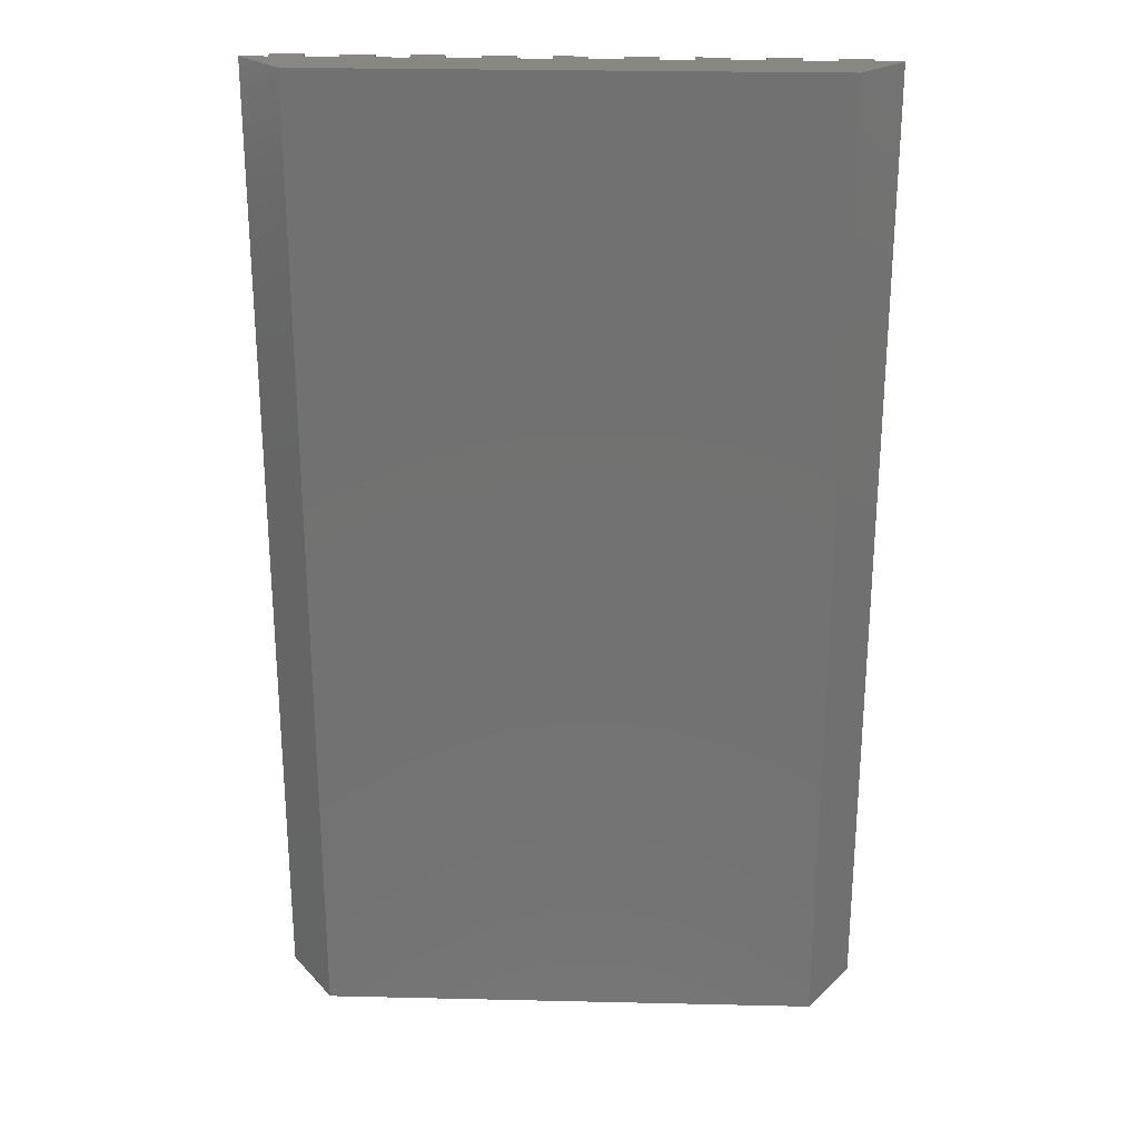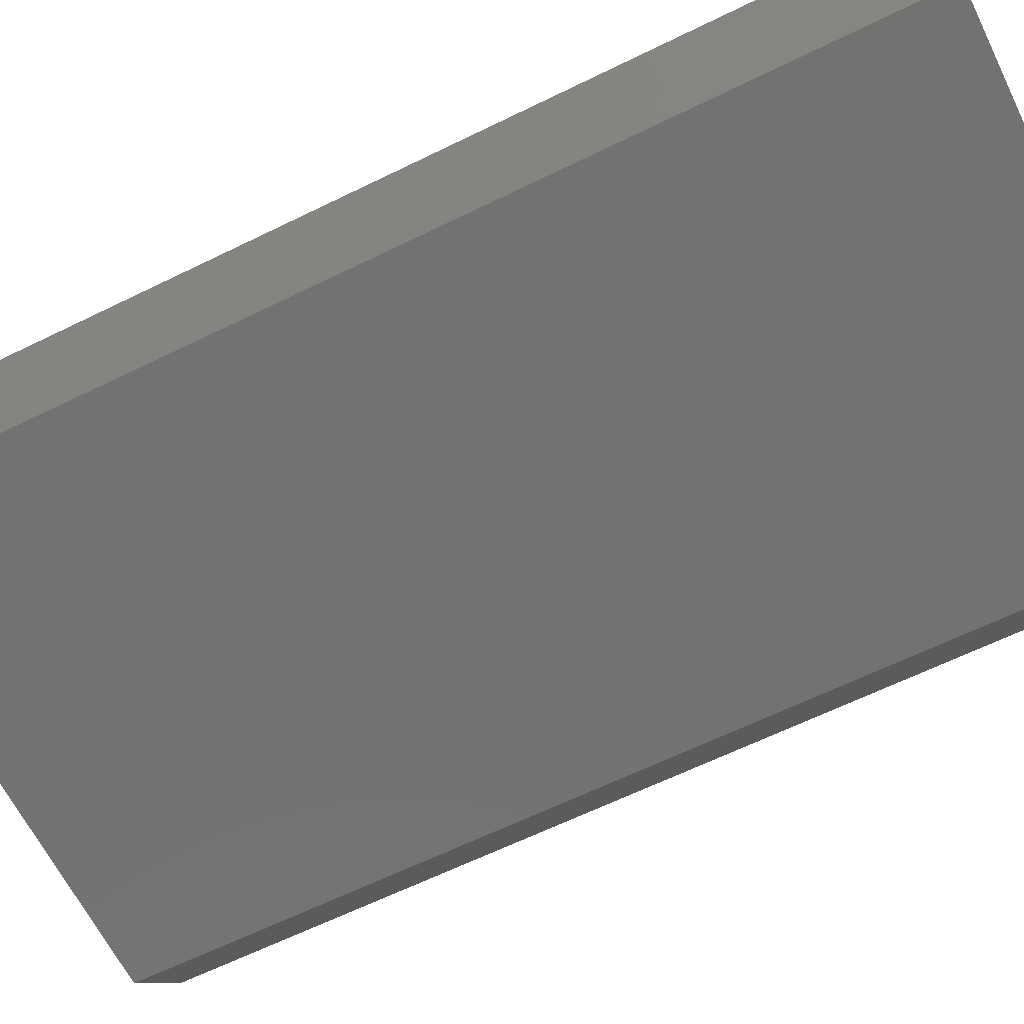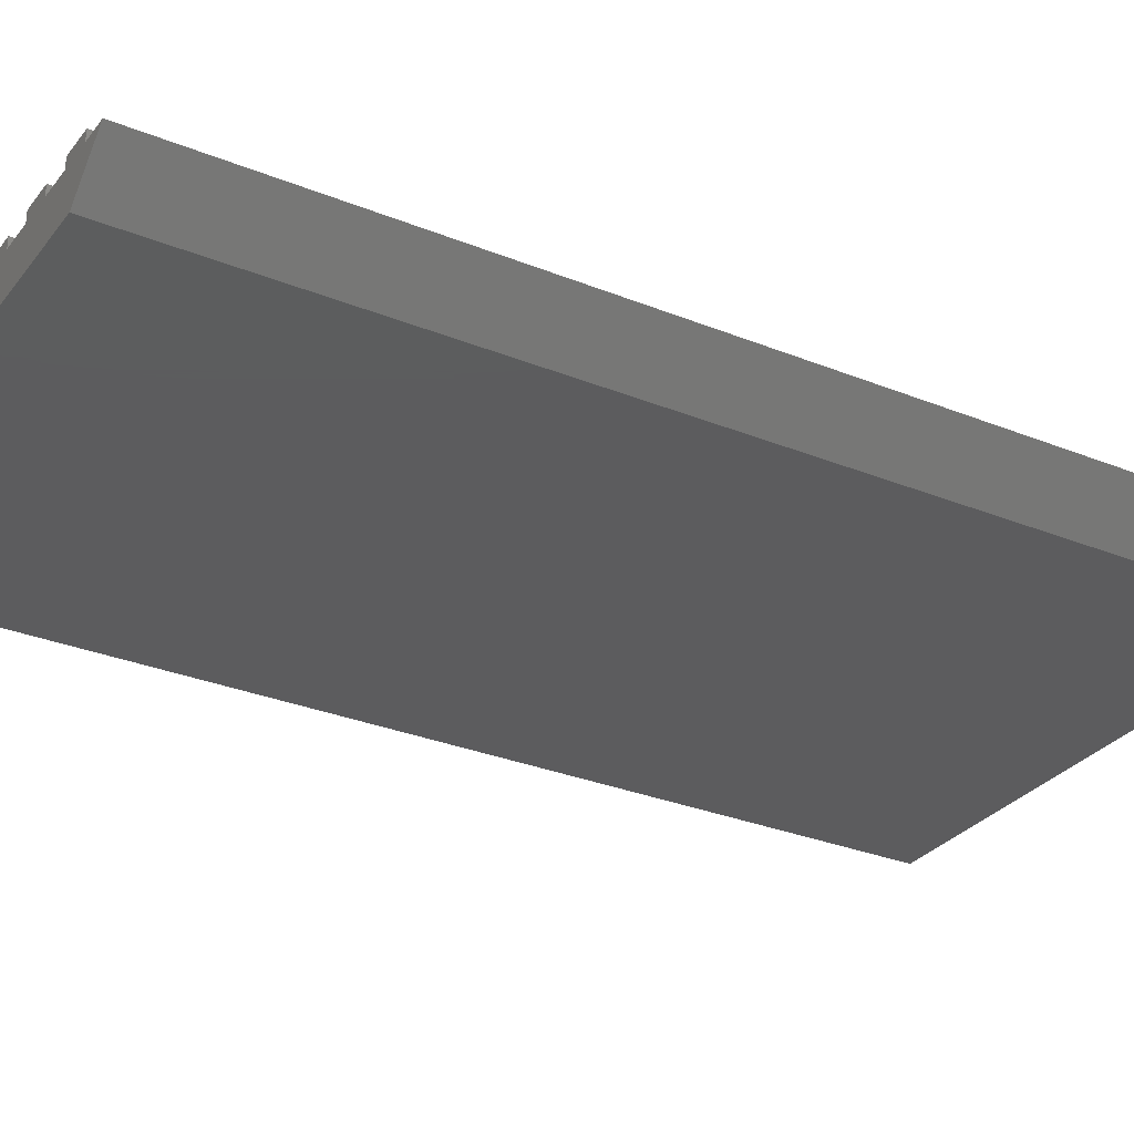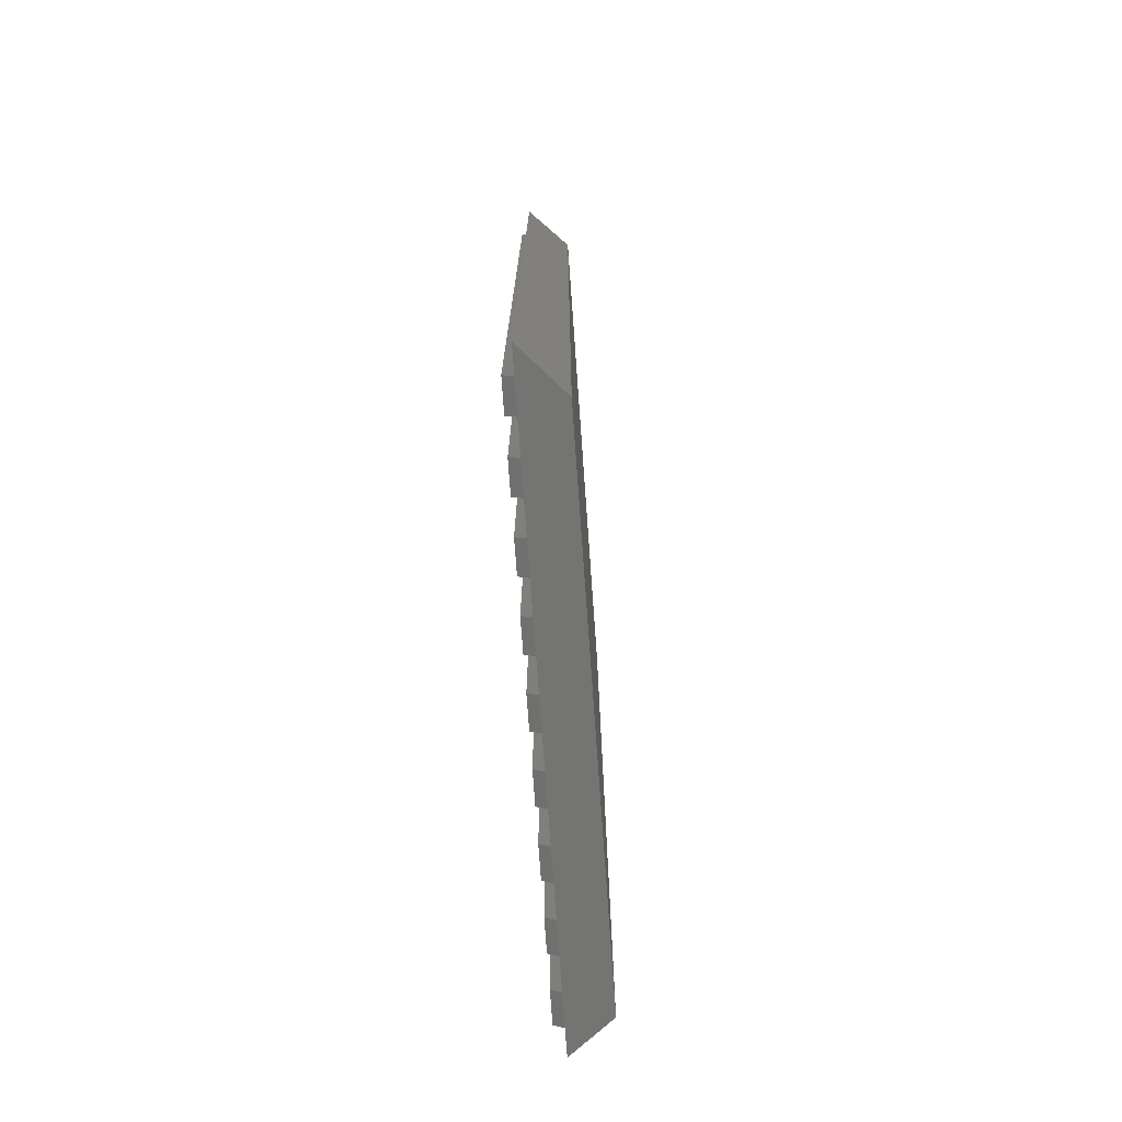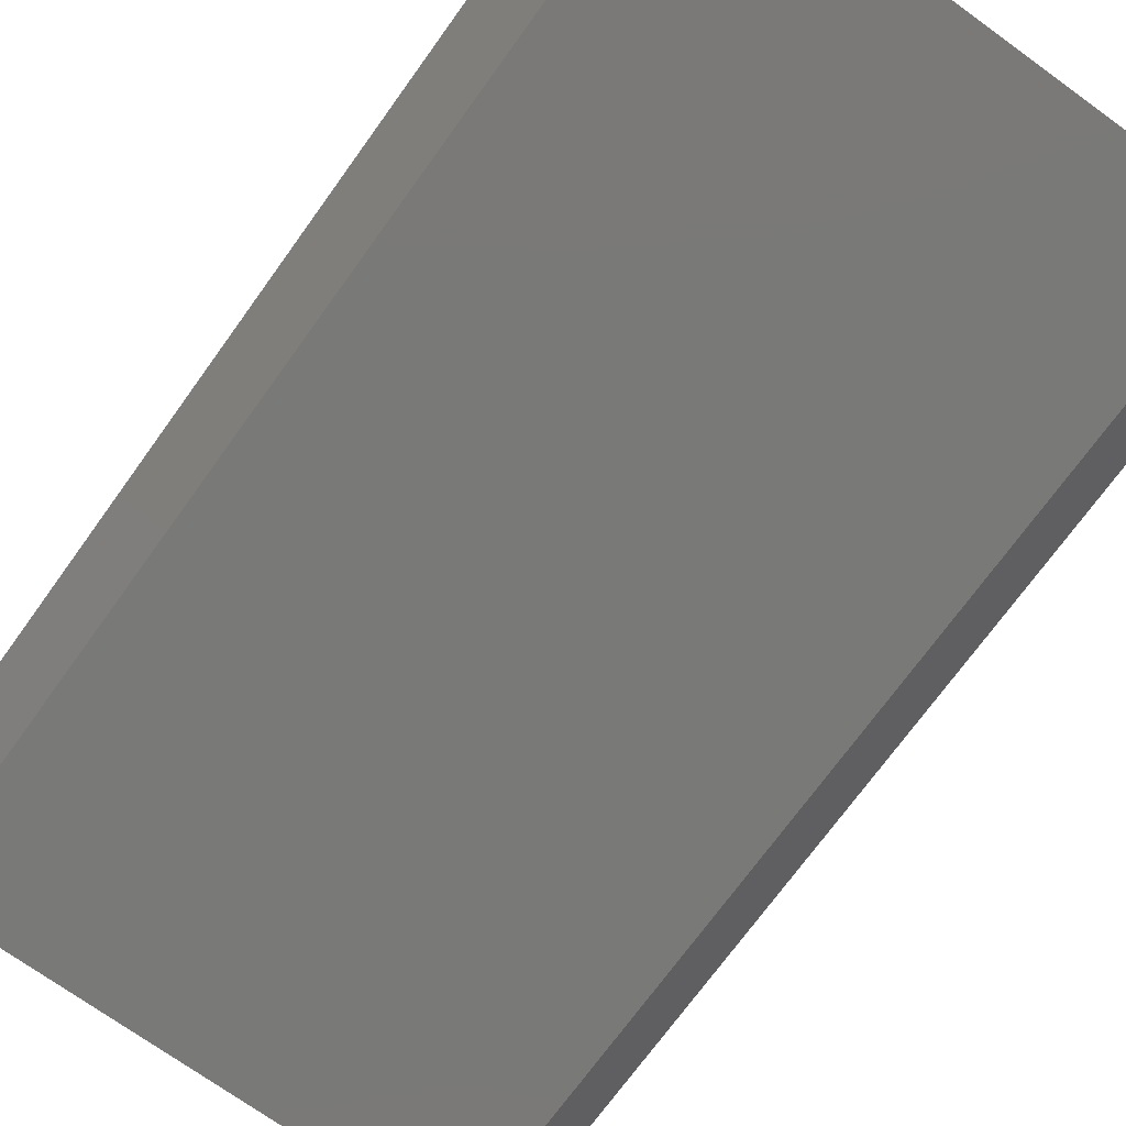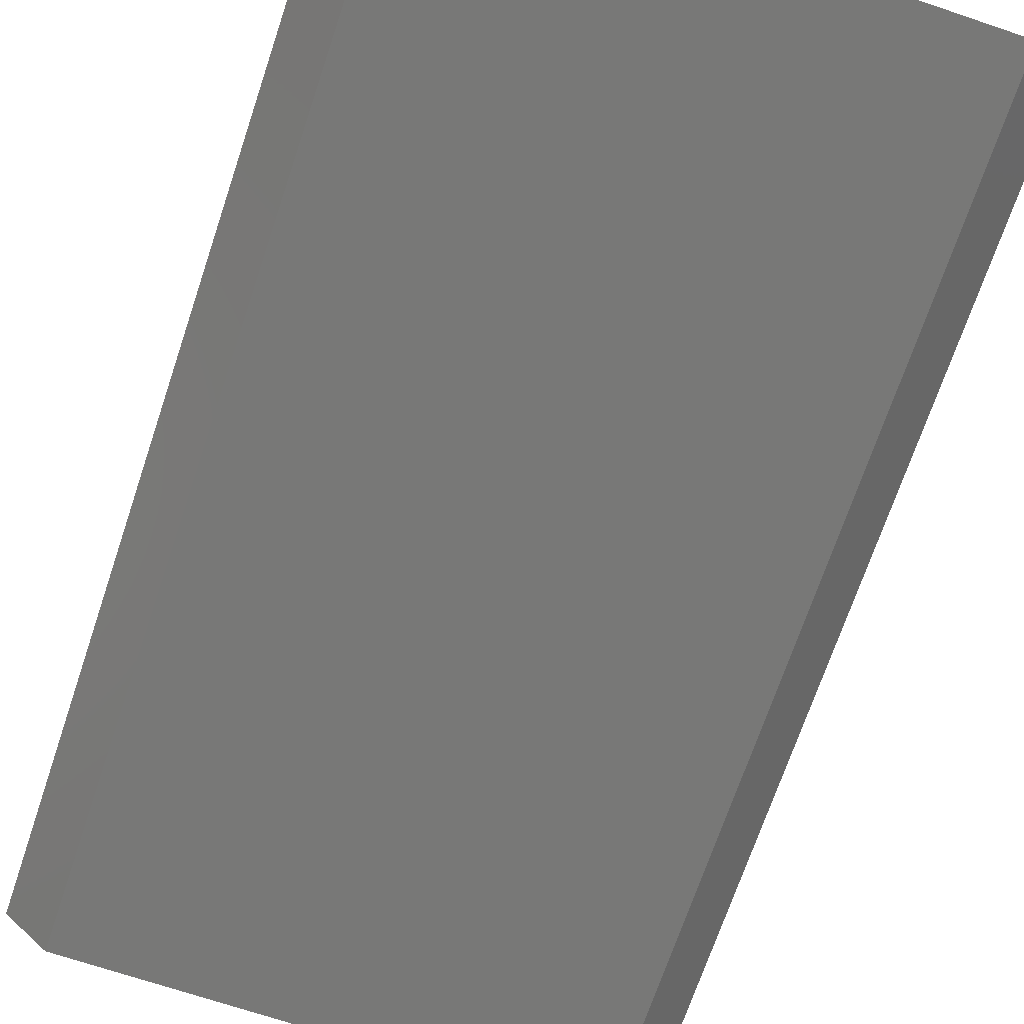
<metadata>
{"format":"stl","ext":"stl","renderer":"f3d","projection":"perspective","resolution":1024,"background":"white","views":[{"elev":25.9,"azim":-177.9,"up":"+Y"},{"elev":-64.2,"azim":116.3,"up":"+Z"},{"elev":-29.9,"azim":-120.6,"up":"+Z"},{"elev":-75.5,"azim":94.1,"up":"+Y"},{"elev":-72.1,"azim":-35.8,"up":"+Z"},{"elev":-70.5,"azim":-18.6,"up":"+Z"}]}
</metadata>
<code>
# stl→obj: 80 verts, 156 faces
v 6 0 -1
v 6.375 0 0
v 7 0 0
v 5.625 0 0
v 4.875 0 0
v 4.125 0 0
v 3.375 0 0
v 2.625 0 0
v 1.875 0 0
v 1.125 0 0
v 0.375 0 0
v -0.375 0 0
v -6 0 -1
v -1.125 0 0
v -1.875 0 0
v -2.625 0 0
v -3.375 0 0
v -4.125 0 0
v -4.875 0 0
v -5.625 0 0
v -6.375 0 0
v -7 0 0
v 5.625 0 0.24
v 6.375 0 0.24
v 4.125 0 0.24
v 4.875 0 0.24
v 2.625 0 0.24
v 3.375 0 0.24
v 1.125 0 0.24
v 1.875 0 0.24
v -0.375 0 0.24
v 0.375 0 0.24
v -1.875 0 0.24
v -1.125 0 0.24
v -3.375 0 0.24
v -2.625 0 0.24
v -4.875 0 0.24
v -4.125 0 0.24
v -6.375 0 0.24
v -5.625 0 0.24
v 7 -22.99 0
v 6.375 -22.99 0
v 6.375 -22.82 0.24
v 5.625 -22.82 0.24
v 5.625 -22.99 0
v 4.875 -22.99 0
v 4.875 -22.82 0.24
v 4.125 -22.82 0.24
v 4.125 -22.99 0
v 3.375 -22.99 0
v 3.375 -22.82 0.24
v 2.625 -22.82 0.24
v 2.625 -22.99 0
v 1.875 -22.99 0
v 1.875 -22.82 0.24
v 1.125 -22.82 0.24
v 1.125 -22.99 0
v 0.375 -22.99 0
v 0.375 -22.82 0.24
v -0.375 -22.82 0.24
v -0.375 -22.99 0
v -1.125 -22.99 0
v -1.125 -22.82 0.24
v -1.875 -22.82 0.24
v -1.875 -22.99 0
v -2.625 -22.99 0
v -2.625 -22.82 0.24
v -3.375 -22.82 0.24
v -3.375 -22.99 0
v -4.125 -22.99 0
v -4.125 -22.82 0.24
v -4.875 -22.82 0.24
v -4.875 -22.99 0
v -5.625 -22.99 0
v -5.625 -22.82 0.24
v -6.375 -22.82 0.24
v -6.375 -22.99 0
v -7 -22.99 0
v -6 -23.44 -1
v 6 -23.44 -1
f 1 2 3
f 2 1 4
f 4 1 5
f 5 1 6
f 6 1 7
f 7 1 8
f 8 1 9
f 9 1 10
f 10 1 11
f 11 1 12
f 13 12 1
f 12 13 14
f 14 13 15
f 15 13 16
f 16 13 17
f 17 13 18
f 18 13 19
f 19 13 20
f 20 13 21
f 21 13 22
f 2 23 24
f 23 2 4
f 5 25 26
f 25 5 6
f 7 27 28
f 27 7 8
f 9 29 30
f 29 9 10
f 11 31 32
f 31 11 12
f 14 33 34
f 33 14 15
f 16 35 36
f 35 16 17
f 18 37 38
f 37 18 19
f 20 39 40
f 39 20 21
f 2 41 3
f 41 2 42
f 43 2 24
f 2 43 42
f 23 43 24
f 43 23 44
f 4 44 23
f 44 4 45
f 5 45 4
f 45 5 46
f 47 5 26
f 5 47 46
f 25 47 26
f 47 25 48
f 6 48 25
f 48 6 49
f 7 49 6
f 49 7 50
f 51 7 28
f 7 51 50
f 27 51 28
f 51 27 52
f 8 52 27
f 52 8 53
f 9 53 8
f 53 9 54
f 55 9 30
f 9 55 54
f 29 55 30
f 55 29 56
f 10 56 29
f 56 10 57
f 11 57 10
f 57 11 58
f 59 11 32
f 11 59 58
f 31 59 32
f 59 31 60
f 12 60 31
f 60 12 61
f 14 61 12
f 61 14 62
f 63 14 34
f 14 63 62
f 33 63 34
f 63 33 64
f 15 64 33
f 64 15 65
f 16 65 15
f 65 16 66
f 67 16 36
f 16 67 66
f 35 67 36
f 67 35 68
f 17 68 35
f 68 17 69
f 18 69 17
f 69 18 70
f 71 18 38
f 18 71 70
f 37 71 38
f 71 37 72
f 19 72 37
f 72 19 73
f 20 73 19
f 73 20 74
f 75 20 40
f 20 75 74
f 39 75 40
f 75 39 76
f 21 76 39
f 76 21 77
f 22 77 21
f 77 22 78
f 13 78 22
f 78 13 79
f 79 1 80
f 1 79 13
f 41 1 3
f 1 41 80
f 77 75 76
f 75 77 74
f 73 71 72
f 71 73 70
f 69 67 68
f 67 69 66
f 65 63 64
f 63 65 62
f 61 59 60
f 59 61 58
f 57 55 56
f 55 57 54
f 53 51 52
f 51 53 50
f 49 47 48
f 47 49 46
f 45 43 44
f 43 45 42
f 79 77 78
f 77 79 74
f 74 79 73
f 73 79 70
f 70 79 69
f 69 79 66
f 66 79 65
f 65 79 62
f 62 79 61
f 61 79 58
f 80 58 79
f 58 80 57
f 57 80 54
f 54 80 53
f 53 80 50
f 50 80 49
f 49 80 46
f 46 80 45
f 45 80 42
f 42 80 41

</code>
